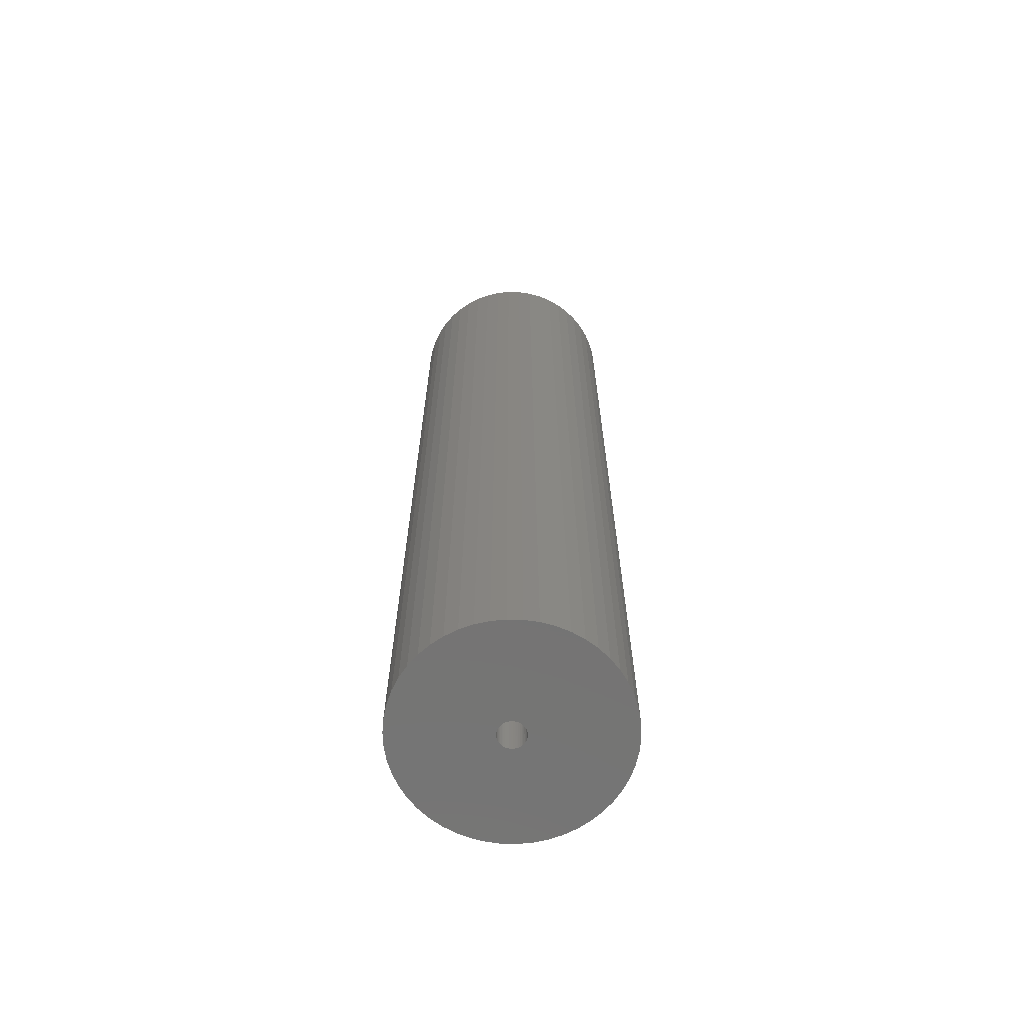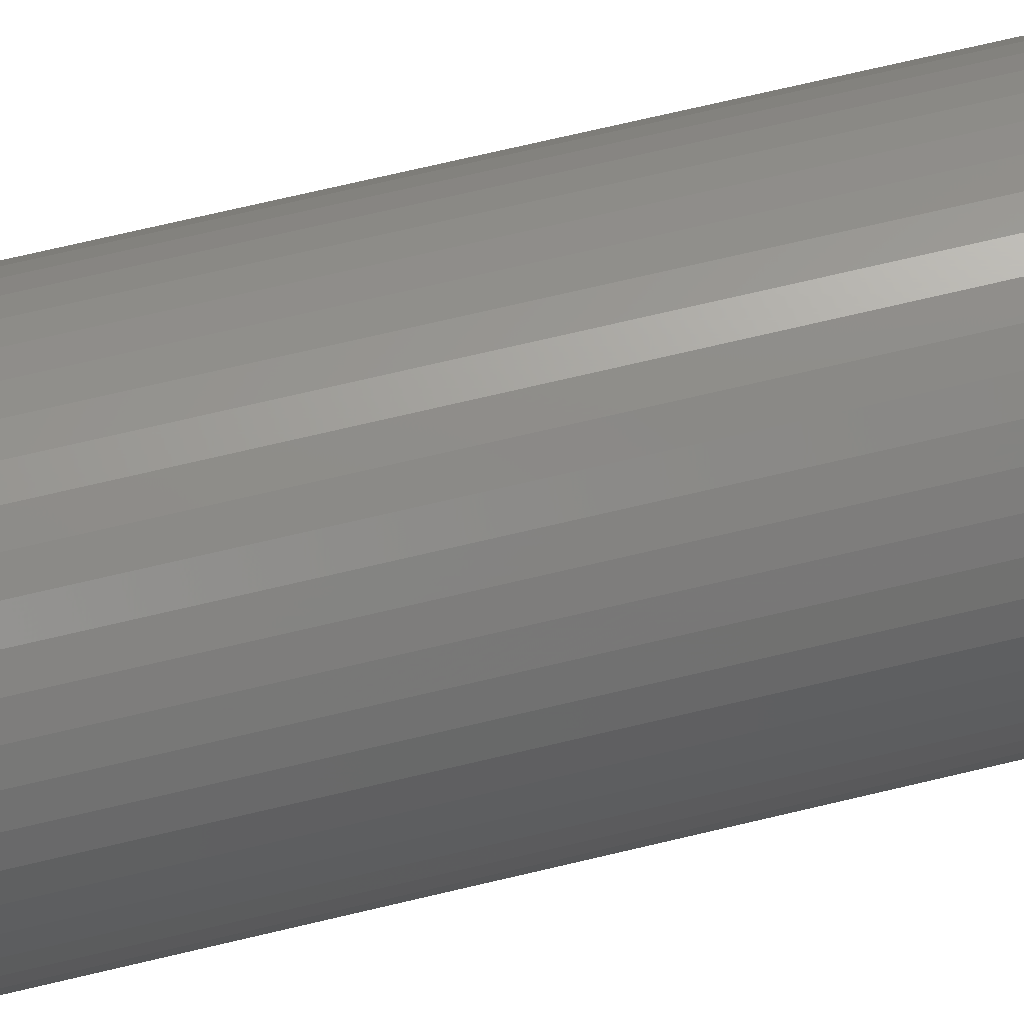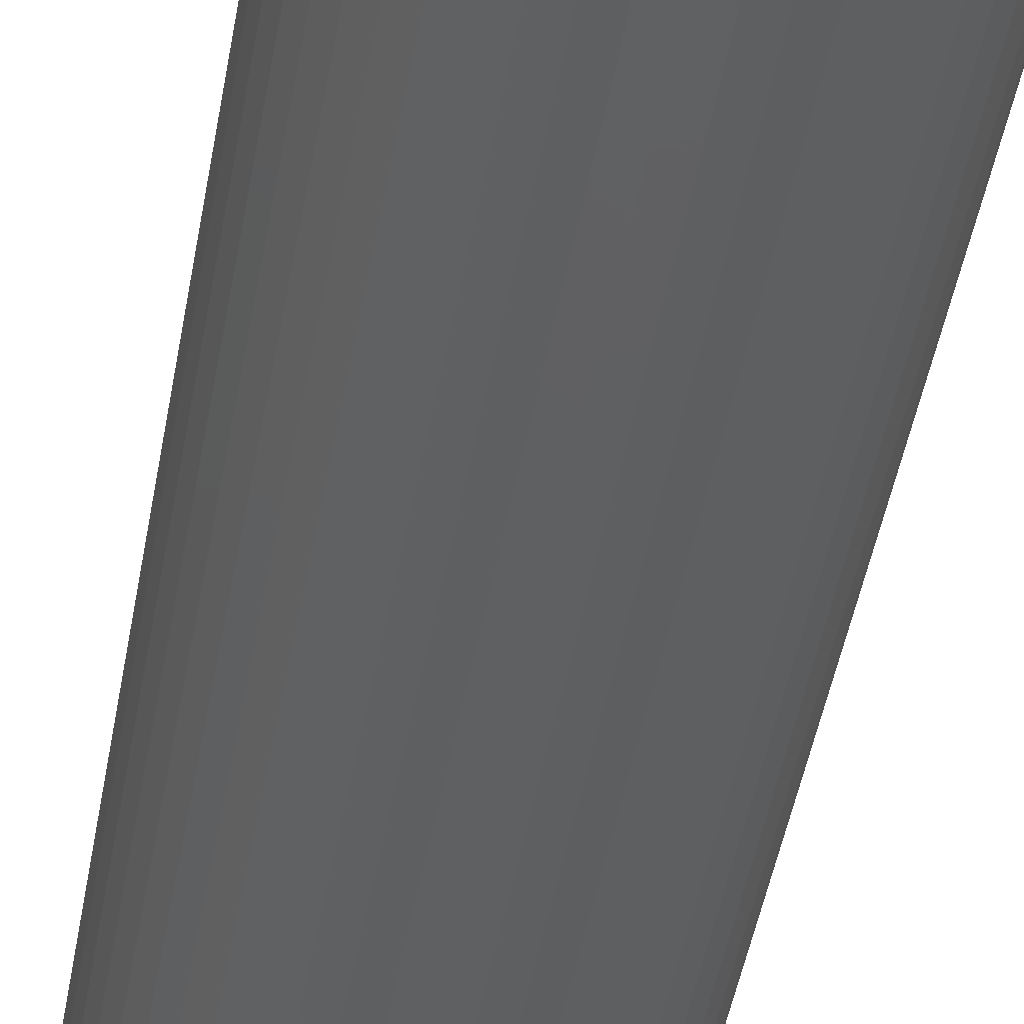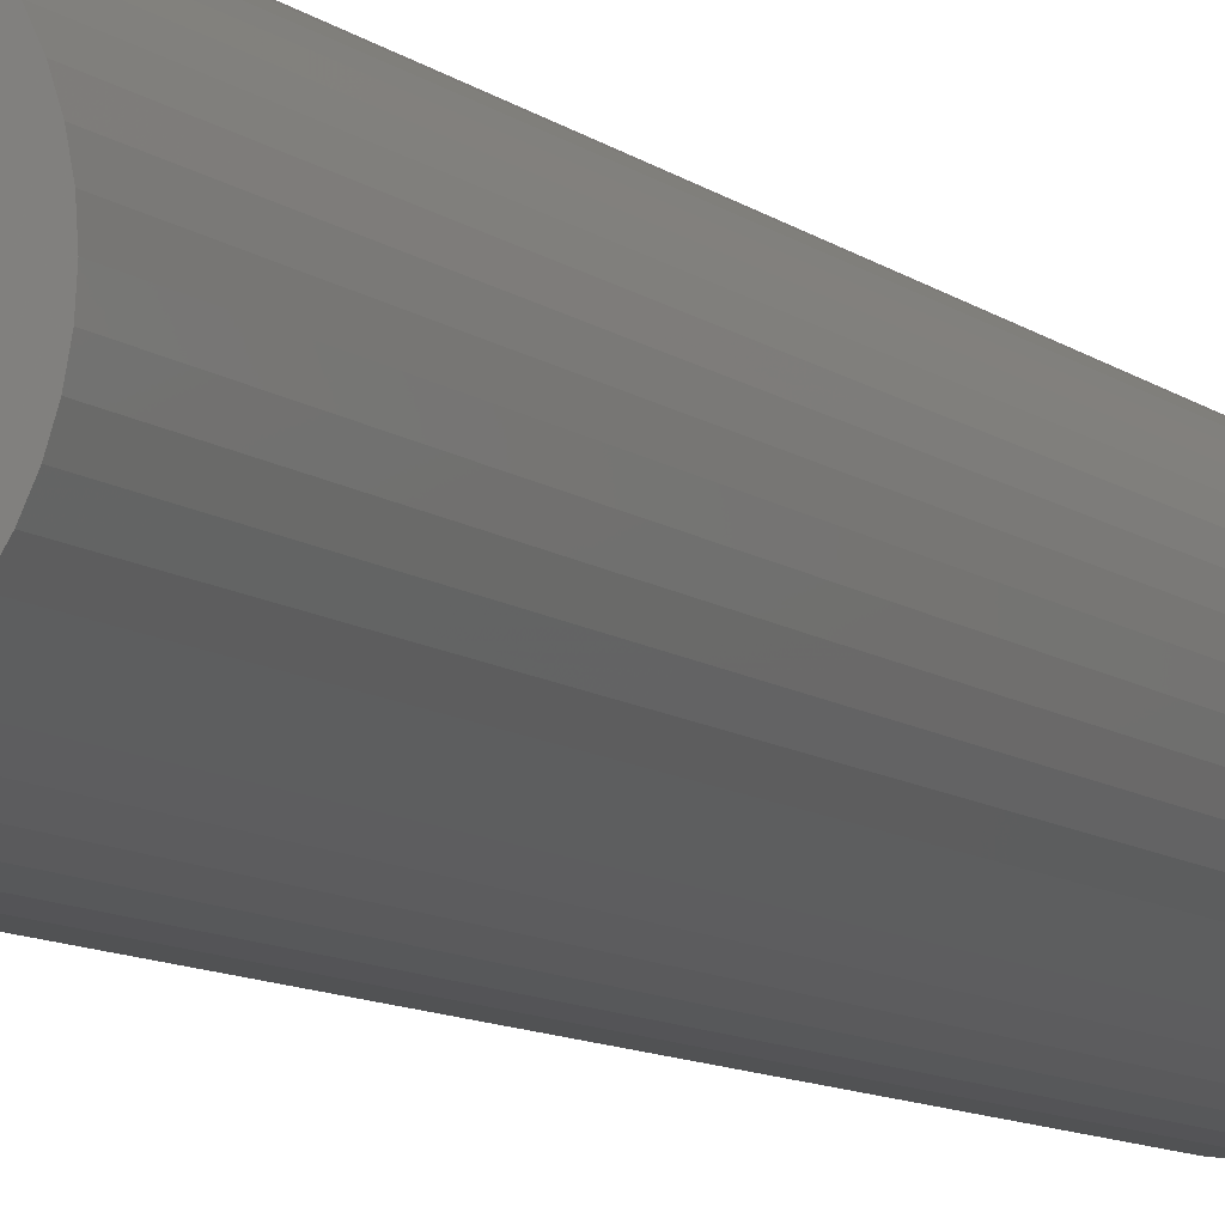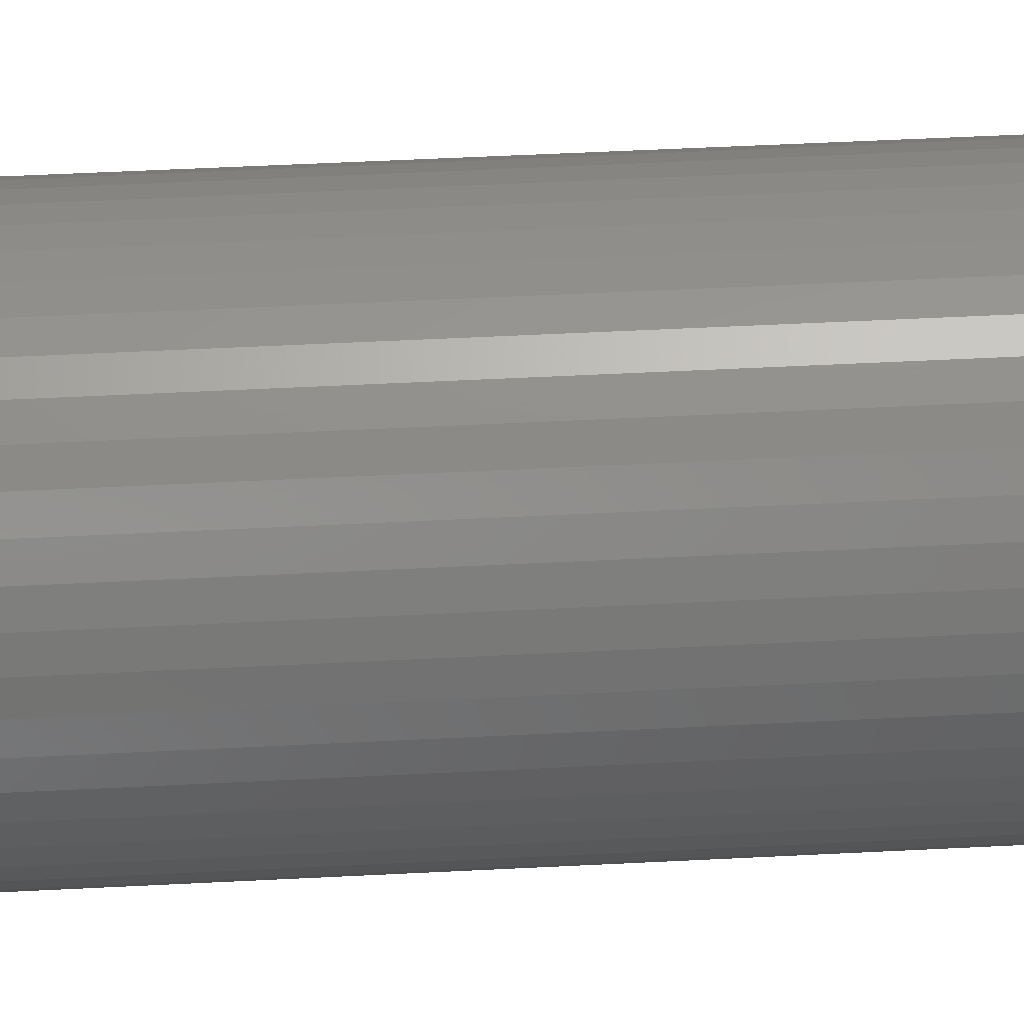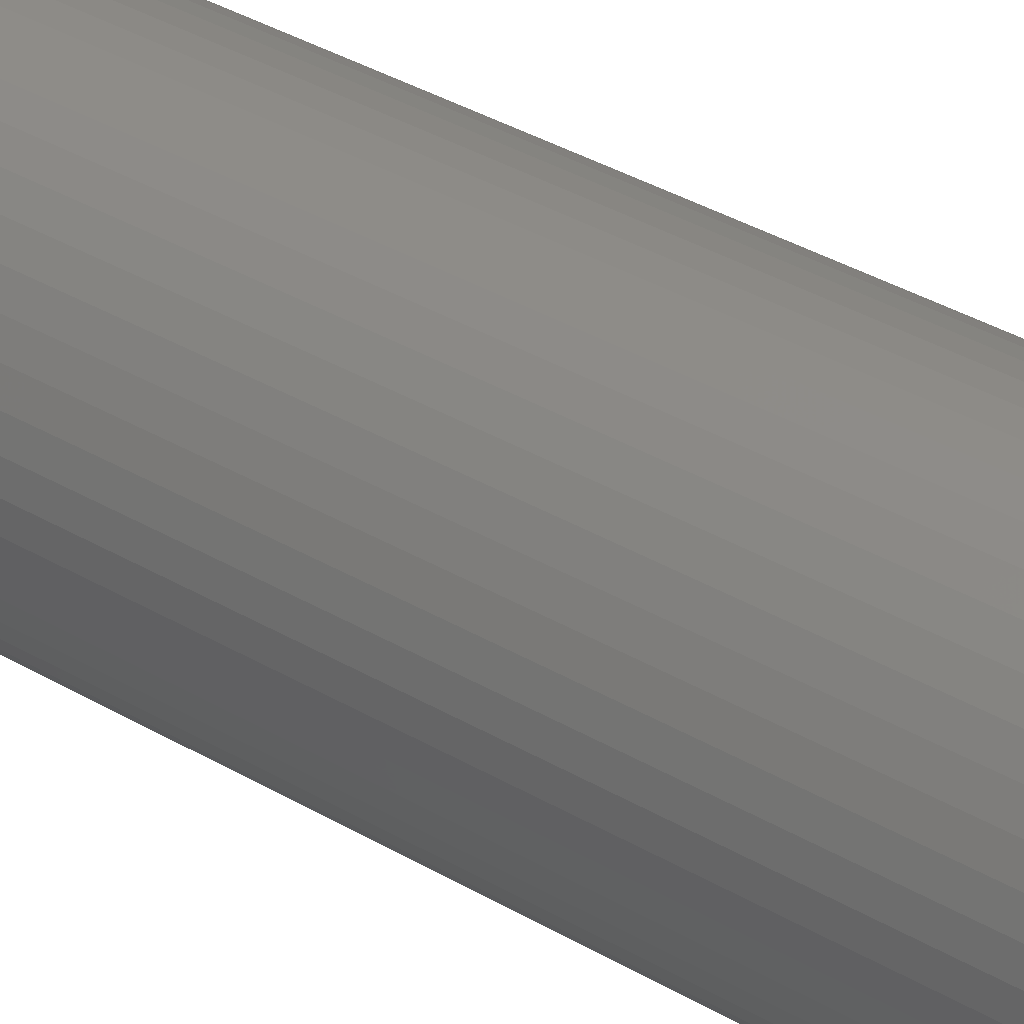
<metadata>
{"format":"stl","ext":"stl","renderer":"f3d","projection":"perspective","resolution":1024,"background":"white","views":[{"elev":-66.5,"azim":157.1,"up":"+Z"},{"elev":67.5,"azim":-103.7,"up":"+Y"},{"elev":-40.0,"azim":-8.8,"up":"+Y"},{"elev":-8.4,"azim":-154.6,"up":"+Y"},{"elev":43.9,"azim":86.4,"up":"+Y"},{"elev":34.0,"azim":129.2,"up":"+Y"}]}
</metadata>
<code>
# stl→obj: 200 verts, 400 faces
v 11 0 47.5
v 10.91 1.379 -47.5
v 10.91 1.379 47.5
v 11 0 -47.5
v -11 0 -47.5
v -10.91 1.379 47.5
v -10.91 1.379 -47.5
v -11 0 47.5
v 0.6907 10.98 -47.5
v -0.6907 10.98 47.5
v 0.6907 10.98 47.5
v -0.6907 10.98 -47.5
v -0.6907 -10.98 -47.5
v 0.6907 -10.98 47.5
v -0.6907 -10.98 47.5
v 0.6907 -10.98 -47.5
v 8.019 7.53 -47.5
v 7.012 8.476 47.5
v 8.019 7.53 47.5
v 7.012 8.476 -47.5
v -7.012 8.476 -47.5
v -8.019 7.53 47.5
v -7.012 8.476 47.5
v -8.019 7.53 -47.5
v -3.399 10.46 -47.5
v -4.684 9.953 47.5
v -3.399 10.46 47.5
v -4.684 9.953 -47.5
v 10.23 4.049 47.5
v 9.639 5.299 -47.5
v 9.639 5.299 47.5
v 10.23 4.049 -47.5
v 4.684 9.953 -47.5
v 3.399 10.46 47.5
v 4.684 9.953 47.5
v 3.399 10.46 -47.5
v 2.061 10.81 47.5
v 2.061 10.81 -47.5
v 5.894 9.288 -47.5
v 5.894 9.288 47.5
v -10.23 4.049 -47.5
v -9.639 5.299 47.5
v -9.639 5.299 -47.5
v -10.23 4.049 47.5
v 1.35 0 47.5
v 1.339 0.1692 47.5
v 10.65 2.736 47.5
v 10.91 -1.379 47.5
v 1.308 0.3357 47.5
v 1.339 -0.1692 47.5
v 1.255 0.497 47.5
v 10.65 -2.736 47.5
v 1.183 0.6504 47.5
v 8.899 6.466 47.5
v 1.308 -0.3357 47.5
v 1.092 0.7935 47.5
v 10.23 -4.049 47.5
v 0.9841 0.9241 47.5
v 1.255 -0.497 47.5
v 0.8605 1.04 47.5
v 9.639 -5.299 47.5
v 0.7234 1.14 47.5
v 1.183 -0.6504 47.5
v 0.5748 1.222 47.5
v 8.899 -6.466 47.5
v 0.4172 1.284 47.5
v 1.092 -0.7935 47.5
v 8.019 -7.53 47.5
v 0.253 1.326 47.5
v 0.08477 1.347 47.5
v -0.08477 1.347 47.5
v -0.253 1.326 47.5
v -2.061 10.81 47.5
v -0.4172 1.284 47.5
v -0.5748 1.222 47.5
v -0.7234 1.14 47.5
v -5.894 9.288 47.5
v -0.8605 1.04 47.5
v -0.9841 0.9241 47.5
v -1.092 0.7935 47.5
v 0.9841 -0.9241 47.5
v 7.012 -8.476 47.5
v 0.8605 -1.04 47.5
v 5.894 -9.288 47.5
v 0.7234 -1.14 47.5
v 4.684 -9.953 47.5
v 0.5748 -1.222 47.5
v 3.399 -10.46 47.5
v 0.4172 -1.284 47.5
v 2.061 -10.81 47.5
v 0.253 -1.326 47.5
v 0.08477 -1.347 47.5
v -0.08477 -1.347 47.5
v -0.253 -1.326 47.5
v -2.061 -10.81 47.5
v -0.4172 -1.284 47.5
v -3.399 -10.46 47.5
v -0.5748 -1.222 47.5
v -4.684 -9.953 47.5
v -0.7234 -1.14 47.5
v -5.894 -9.288 47.5
v -0.8605 -1.04 47.5
v -7.012 -8.476 47.5
v -0.9841 -0.9241 47.5
v -8.019 -7.53 47.5
v -1.092 -0.7935 47.5
v -8.899 -6.466 47.5
v -1.183 -0.6504 47.5
v -9.639 -5.299 47.5
v -1.255 -0.497 47.5
v -10.23 -4.049 47.5
v -1.308 -0.3357 47.5
v -10.65 -2.736 47.5
v -1.339 -0.1692 47.5
v -10.91 -1.379 47.5
v -1.35 0 47.5
v -8.899 6.466 47.5
v -1.183 0.6504 47.5
v -1.255 0.497 47.5
v -1.308 0.3357 47.5
v -10.65 2.736 47.5
v -1.339 0.1692 47.5
v -2.061 10.81 -47.5
v 1.35 0 -47.5
v 10.91 -1.379 -47.5
v 1.339 -0.1692 -47.5
v 10.65 -2.736 -47.5
v 1.308 -0.3357 -47.5
v 10.23 -4.049 -47.5
v 1.339 0.1692 -47.5
v 1.255 -0.497 -47.5
v 9.639 -5.299 -47.5
v 10.65 2.736 -47.5
v 1.183 -0.6504 -47.5
v 8.899 -6.466 -47.5
v 1.308 0.3357 -47.5
v 1.092 -0.7935 -47.5
v 8.019 -7.53 -47.5
v 0.9841 -0.9241 -47.5
v 7.012 -8.476 -47.5
v 1.255 0.497 -47.5
v 0.8605 -1.04 -47.5
v 5.894 -9.288 -47.5
v 0.7234 -1.14 -47.5
v 4.684 -9.953 -47.5
v 1.183 0.6504 -47.5
v 0.5748 -1.222 -47.5
v 3.399 -10.46 -47.5
v 8.899 6.466 -47.5
v 0.4172 -1.284 -47.5
v 2.061 -10.81 -47.5
v 1.092 0.7935 -47.5
v 0.253 -1.326 -47.5
v 0.08477 -1.347 -47.5
v -0.08477 -1.347 -47.5
v -0.253 -1.326 -47.5
v -2.061 -10.81 -47.5
v -0.4172 -1.284 -47.5
v -3.399 -10.46 -47.5
v -0.5748 -1.222 -47.5
v -4.684 -9.953 -47.5
v -0.7234 -1.14 -47.5
v -5.894 -9.288 -47.5
v -0.8605 -1.04 -47.5
v -7.012 -8.476 -47.5
v -0.9841 -0.9241 -47.5
v -8.019 -7.53 -47.5
v -1.092 -0.7935 -47.5
v 0.9841 0.9241 -47.5
v 0.8605 1.04 -47.5
v 0.7234 1.14 -47.5
v 0.5748 1.222 -47.5
v 0.4172 1.284 -47.5
v 0.253 1.326 -47.5
v 0.08477 1.347 -47.5
v -0.08477 1.347 -47.5
v -0.253 1.326 -47.5
v -0.4172 1.284 -47.5
v -0.5748 1.222 -47.5
v -0.7234 1.14 -47.5
v -5.894 9.288 -47.5
v -0.8605 1.04 -47.5
v -0.9841 0.9241 -47.5
v -1.092 0.7935 -47.5
v -8.899 6.466 -47.5
v -1.183 0.6504 -47.5
v -1.255 0.497 -47.5
v -1.308 0.3357 -47.5
v -10.65 2.736 -47.5
v -1.339 0.1692 -47.5
v -1.35 0 -47.5
v -8.899 -6.466 -47.5
v -1.183 -0.6504 -47.5
v -9.639 -5.299 -47.5
v -1.255 -0.497 -47.5
v -10.23 -4.049 -47.5
v -1.308 -0.3357 -47.5
v -10.65 -2.736 -47.5
v -1.339 -0.1692 -47.5
v -10.91 -1.379 -47.5
f 1 2 3
f 2 1 4
f 5 6 7
f 6 5 8
f 9 10 11
f 10 9 12
f 13 14 15
f 14 13 16
f 17 18 19
f 18 17 20
f 21 22 23
f 22 21 24
f 25 26 27
f 26 25 28
f 29 30 31
f 30 29 32
f 33 34 35
f 34 33 36
f 36 37 34
f 37 36 38
f 39 35 40
f 35 39 33
f 41 42 43
f 42 41 44
f 45 1 3
f 46 3 47
f 1 45 48
f 49 47 29
f 50 48 45
f 51 29 31
f 48 50 52
f 53 31 54
f 55 52 50
f 56 54 19
f 52 55 57
f 58 19 18
f 59 57 55
f 60 18 40
f 57 59 61
f 62 40 35
f 63 61 59
f 64 35 34
f 61 63 65
f 66 34 37
f 67 65 63
f 65 67 68
f 3 46 45
f 47 49 46
f 29 51 49
f 31 53 51
f 54 56 53
f 19 58 56
f 18 60 58
f 40 62 60
f 69 37 11
f 35 64 62
f 34 66 64
f 37 69 66
f 11 70 69
f 11 71 70
f 10 71 11
f 71 10 72
f 73 72 10
f 72 73 74
f 27 74 73
f 74 27 75
f 26 75 27
f 75 26 76
f 77 76 26
f 76 77 78
f 23 78 77
f 78 23 79
f 22 79 23
f 79 22 80
f 81 68 67
f 68 81 82
f 83 82 81
f 82 83 84
f 85 84 83
f 84 85 86
f 87 86 85
f 86 87 88
f 89 88 87
f 88 89 90
f 91 90 89
f 90 91 14
f 92 14 91
f 93 14 92
f 15 93 94
f 95 94 96
f 97 96 98
f 93 15 14
f 99 98 100
f 101 100 102
f 103 102 104
f 105 104 106
f 107 106 108
f 109 108 110
f 111 110 112
f 113 112 114
f 115 114 116
f 117 80 22
f 94 95 15
f 80 117 118
f 96 97 95
f 42 118 117
f 98 99 97
f 118 42 119
f 100 101 99
f 44 119 42
f 102 103 101
f 119 44 120
f 104 105 103
f 121 120 44
f 106 107 105
f 120 121 122
f 108 109 107
f 6 122 121
f 110 111 109
f 122 6 116
f 112 113 111
f 8 116 6
f 114 115 113
f 116 8 115
f 12 73 10
f 73 12 123
f 124 4 125
f 126 125 127
f 4 124 2
f 128 127 129
f 130 2 124
f 131 129 132
f 2 130 133
f 134 132 135
f 136 133 130
f 137 135 138
f 133 136 32
f 139 138 140
f 141 32 136
f 142 140 143
f 32 141 30
f 144 143 145
f 146 30 141
f 147 145 148
f 30 146 149
f 150 148 151
f 152 149 146
f 149 152 17
f 125 126 124
f 127 128 126
f 129 131 128
f 132 134 131
f 135 137 134
f 138 139 137
f 140 142 139
f 143 144 142
f 153 151 16
f 145 147 144
f 148 150 147
f 151 153 150
f 16 154 153
f 16 155 154
f 13 155 16
f 155 13 156
f 157 156 13
f 156 157 158
f 159 158 157
f 158 159 160
f 161 160 159
f 160 161 162
f 163 162 161
f 162 163 164
f 165 164 163
f 164 165 166
f 167 166 165
f 166 167 168
f 169 17 152
f 17 169 20
f 170 20 169
f 20 170 39
f 171 39 170
f 39 171 33
f 172 33 171
f 33 172 36
f 173 36 172
f 36 173 38
f 174 38 173
f 38 174 9
f 175 9 174
f 176 9 175
f 12 176 177
f 123 177 178
f 25 178 179
f 176 12 9
f 28 179 180
f 181 180 182
f 21 182 183
f 24 183 184
f 185 184 186
f 43 186 187
f 41 187 188
f 189 188 190
f 7 190 191
f 192 168 167
f 177 123 12
f 168 192 193
f 178 25 123
f 194 193 192
f 179 28 25
f 193 194 195
f 180 181 28
f 196 195 194
f 182 21 181
f 195 196 197
f 183 24 21
f 198 197 196
f 184 185 24
f 197 198 199
f 186 43 185
f 200 199 198
f 187 41 43
f 199 200 191
f 188 189 41
f 5 191 200
f 190 7 189
f 191 5 7
f 16 90 14
f 90 16 151
f 47 32 29
f 32 47 133
f 3 133 47
f 133 3 2
f 54 17 19
f 17 54 149
f 31 149 54
f 149 31 30
f 38 11 37
f 11 38 9
f 20 40 18
f 40 20 39
f 43 117 185
f 117 43 42
f 185 22 24
f 22 185 117
f 189 44 41
f 44 189 121
f 7 121 189
f 121 7 6
f 28 77 26
f 77 28 181
f 181 23 77
f 23 181 21
f 123 27 73
f 27 123 25
f 48 4 1
f 4 48 125
f 61 129 57
f 129 61 132
f 167 103 105
f 103 167 165
f 194 111 196
f 111 194 109
f 192 109 194
f 109 192 107
f 145 84 86
f 84 145 143
f 57 127 52
f 127 57 129
f 167 107 192
f 107 167 105
f 198 115 200
f 115 198 113
f 200 8 5
f 8 200 115
f 196 113 198
f 113 196 111
f 140 68 82
f 68 140 138
f 148 86 88
f 86 148 145
f 151 88 90
f 88 151 148
f 52 125 48
f 125 52 127
f 65 132 61
f 132 65 135
f 68 135 65
f 135 68 138
f 157 15 95
f 15 157 13
f 161 97 99
f 97 161 159
f 165 101 103
f 101 165 163
f 143 82 84
f 82 143 140
f 159 95 97
f 95 159 157
f 163 99 101
f 99 163 161
f 124 46 130
f 46 124 45
f 116 190 122
f 190 116 191
f 176 70 71
f 70 176 175
f 154 93 92
f 93 154 155
f 170 58 60
f 58 170 169
f 183 78 79
f 78 183 182
f 179 74 75
f 74 179 178
f 137 63 134
f 63 137 67
f 141 53 146
f 53 141 51
f 130 49 136
f 49 130 46
f 146 56 152
f 56 146 53
f 173 64 66
f 64 173 172
f 171 60 62
f 60 171 170
f 119 186 118
f 186 119 187
f 118 184 80
f 184 118 186
f 182 76 78
f 76 182 180
f 178 72 74
f 72 178 177
f 147 89 87
f 89 147 150
f 136 51 141
f 51 136 49
f 152 58 169
f 58 152 56
f 174 66 69
f 66 174 173
f 175 69 70
f 69 175 174
f 172 62 64
f 62 172 171
f 80 183 79
f 183 80 184
f 122 188 120
f 188 122 190
f 180 75 76
f 75 180 179
f 177 71 72
f 71 177 176
f 126 45 124
f 45 126 50
f 139 67 137
f 67 139 81
f 106 193 108
f 193 106 168
f 108 195 110
f 195 108 193
f 114 191 116
f 191 114 199
f 144 87 85
f 87 144 147
f 120 187 119
f 187 120 188
f 128 50 126
f 50 128 55
f 142 85 83
f 85 142 144
f 139 83 81
f 83 139 142
f 134 59 131
f 59 134 63
f 158 98 96
f 98 158 160
f 104 168 106
f 168 104 166
f 153 92 91
f 92 153 154
f 131 55 128
f 55 131 59
f 162 102 100
f 102 162 164
f 156 96 94
f 96 156 158
f 164 104 102
f 104 164 166
f 110 197 112
f 197 110 195
f 112 199 114
f 199 112 197
f 150 91 89
f 91 150 153
f 160 100 98
f 100 160 162
f 155 94 93
f 94 155 156

</code>
